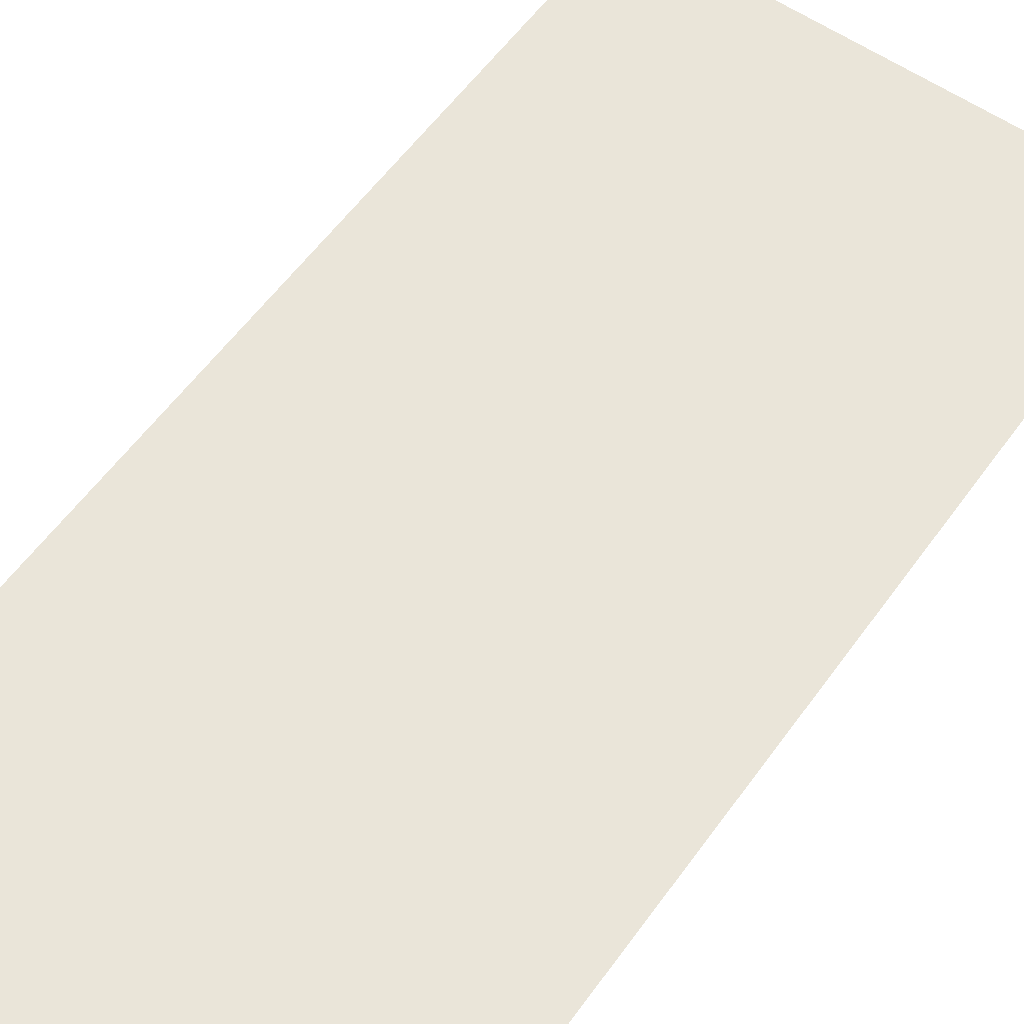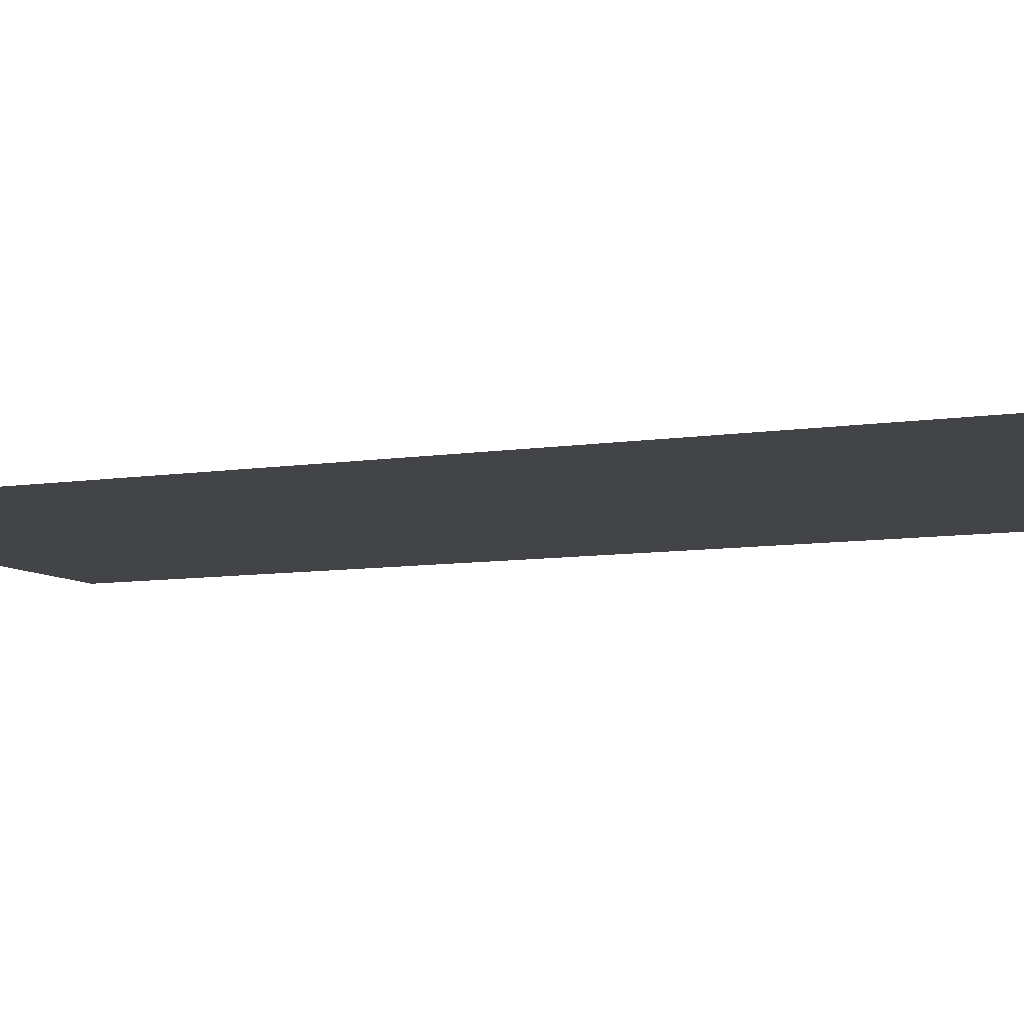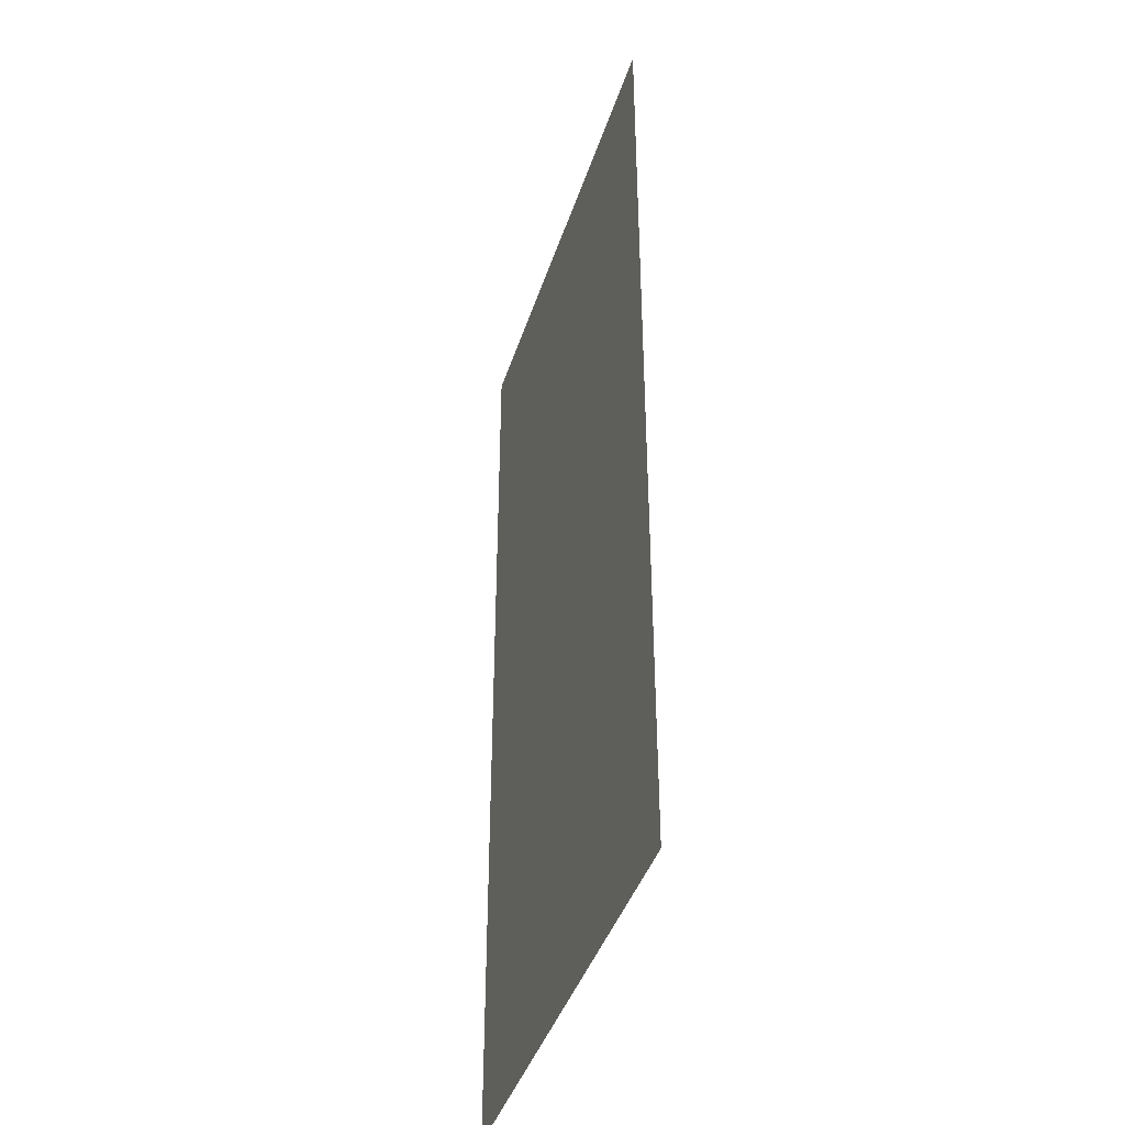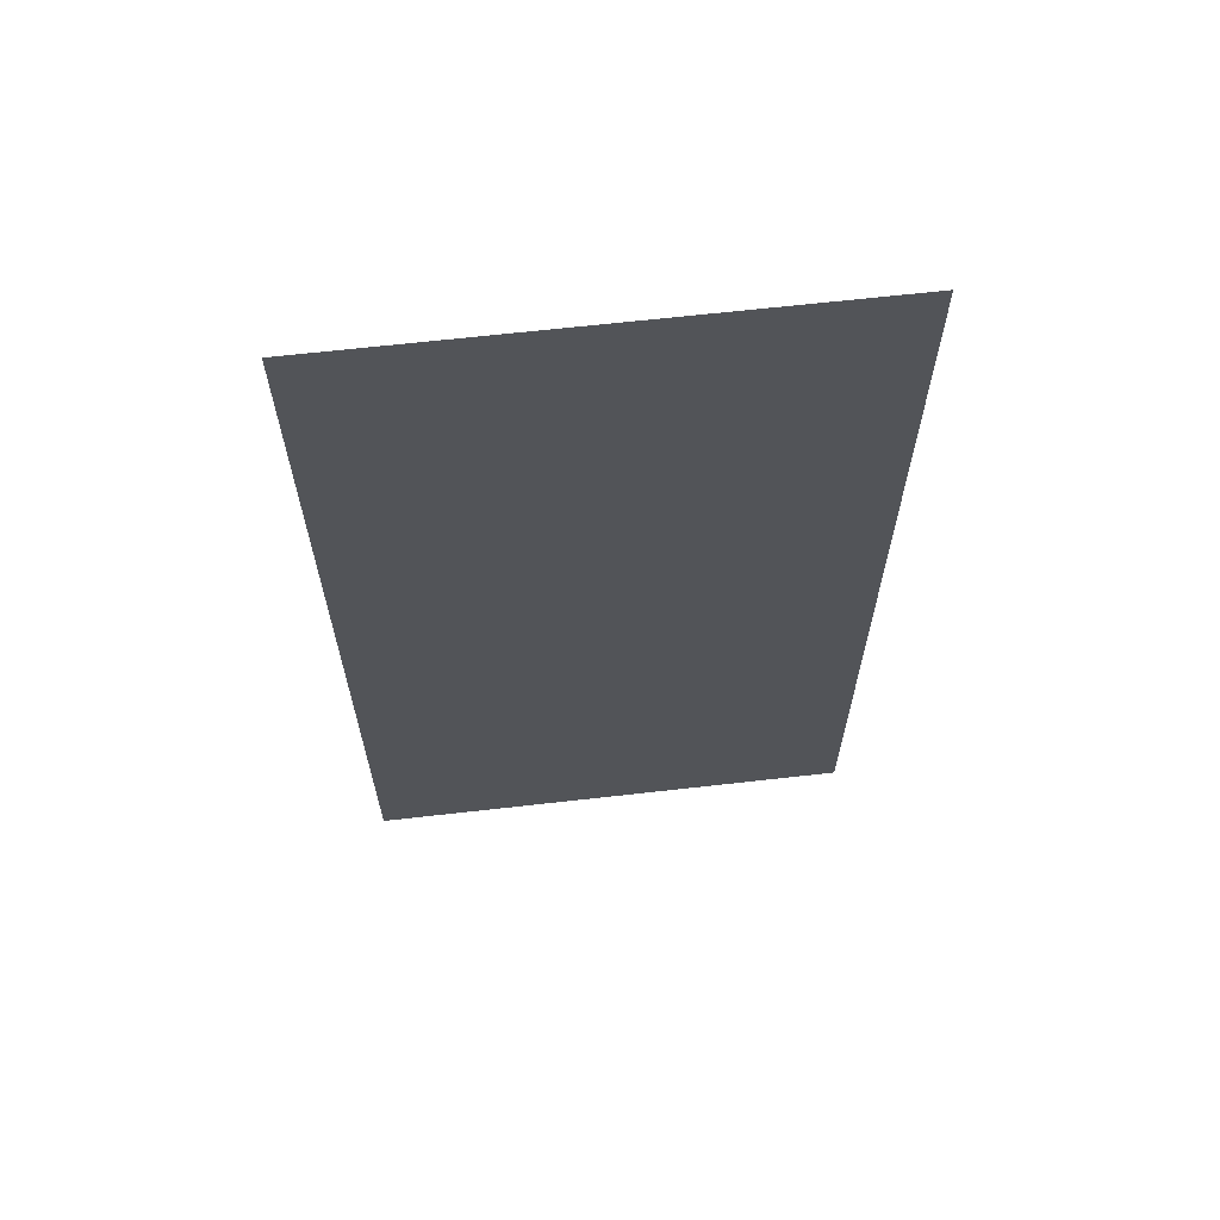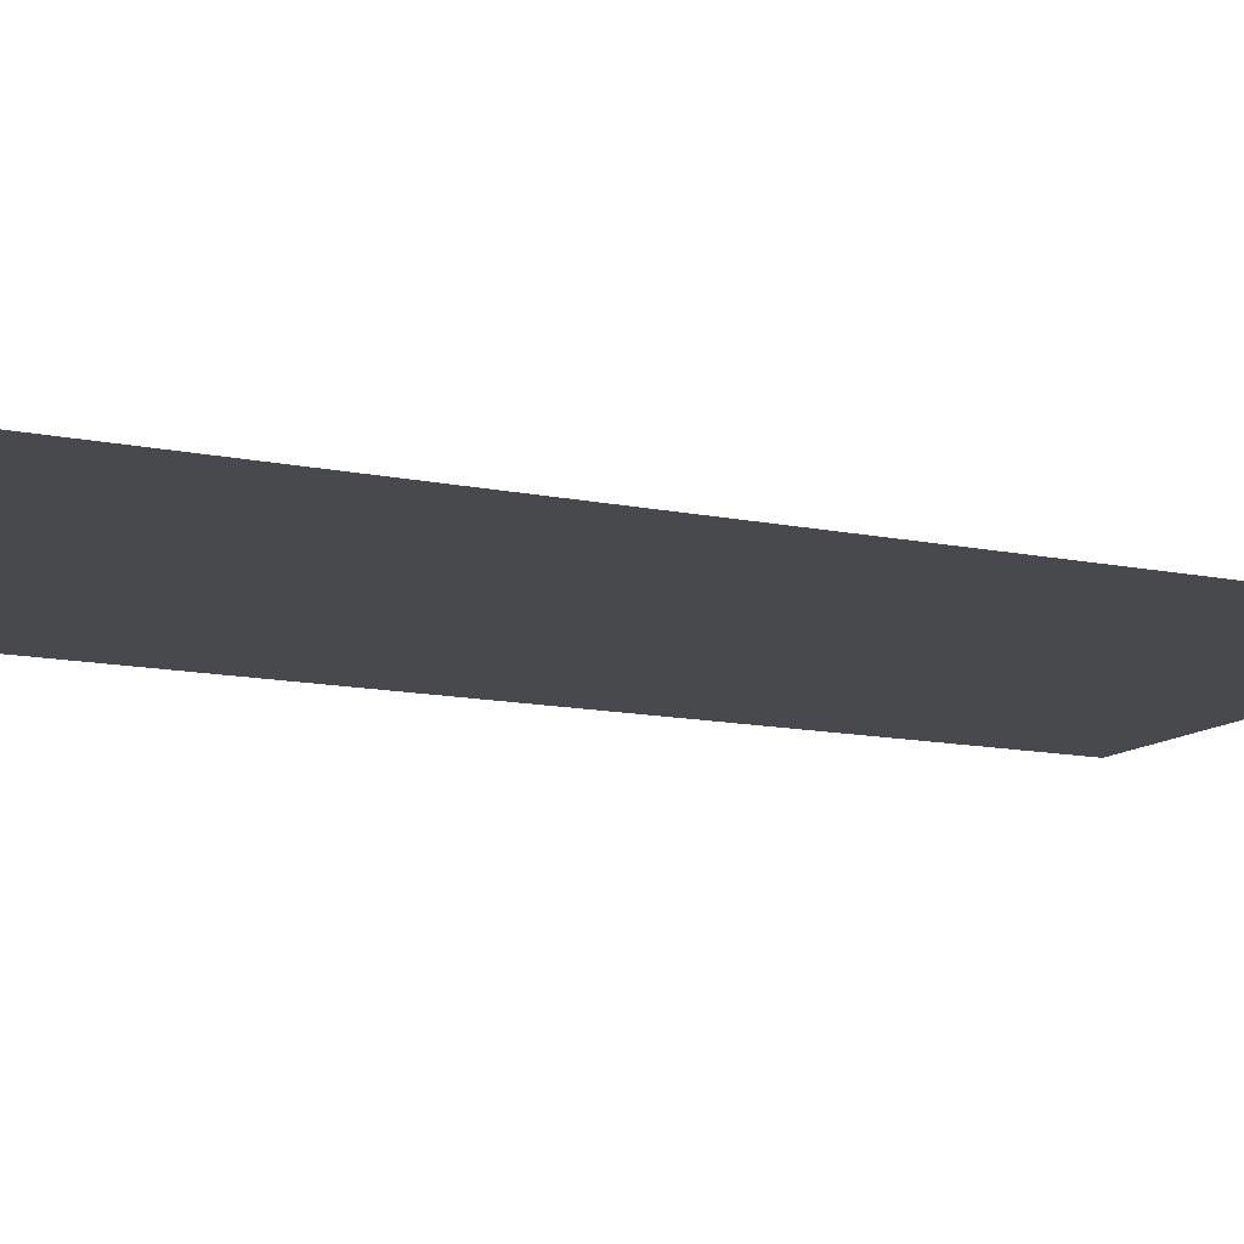
<metadata>
{"format":"obj","ext":"obj","renderer":"f3d","projection":"perspective","resolution":1024,"background":"white","views":[{"elev":57.9,"azim":35.5,"up":"+Z"},{"elev":-7.9,"azim":-65.4,"up":"+Z"},{"elev":-41.6,"azim":72.7,"up":"+Y"},{"elev":65.7,"azim":173.5,"up":"+Y"},{"elev":-12.0,"azim":62.9,"up":"+Z"}]}
</metadata>
<code>
v -6.788 -3.879 0
v -7.758 -3.879 0
v -7.758 -2.909 0
v -6.788 -2.909 0
v -6.788 -4.848 0
v -7.758 -4.848 0
v -7.758 -3.879 0
v -6.788 -3.879 0
g principalsOffice_mesh_0008
f 1 2 3 4
f 5 6 7 8

</code>
